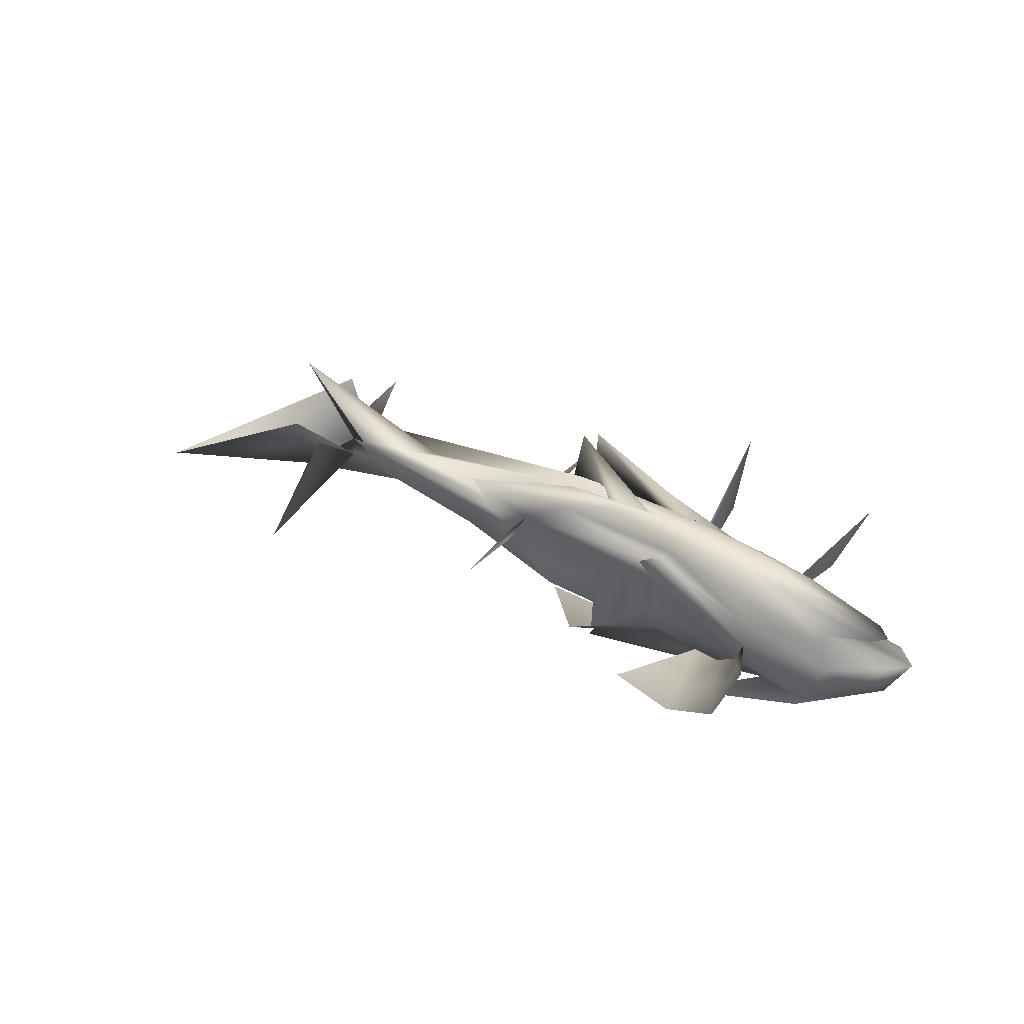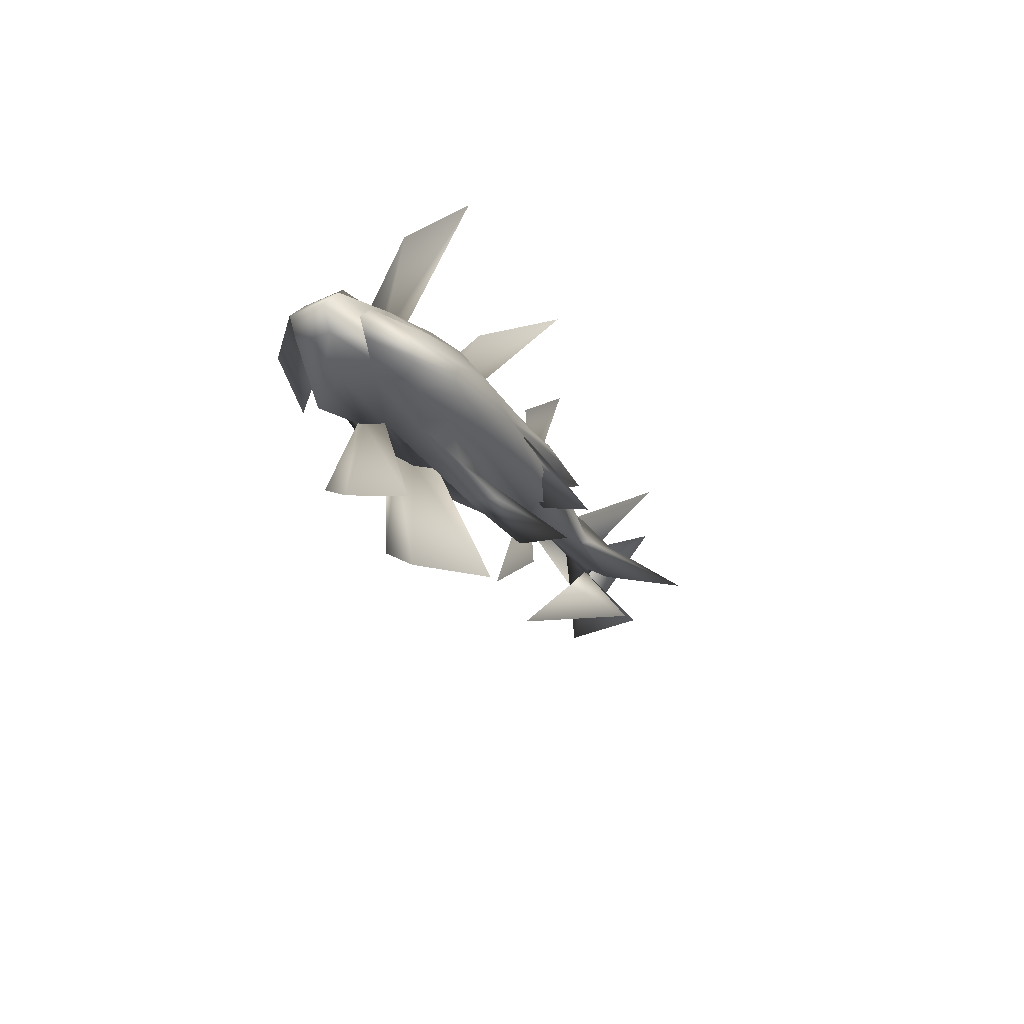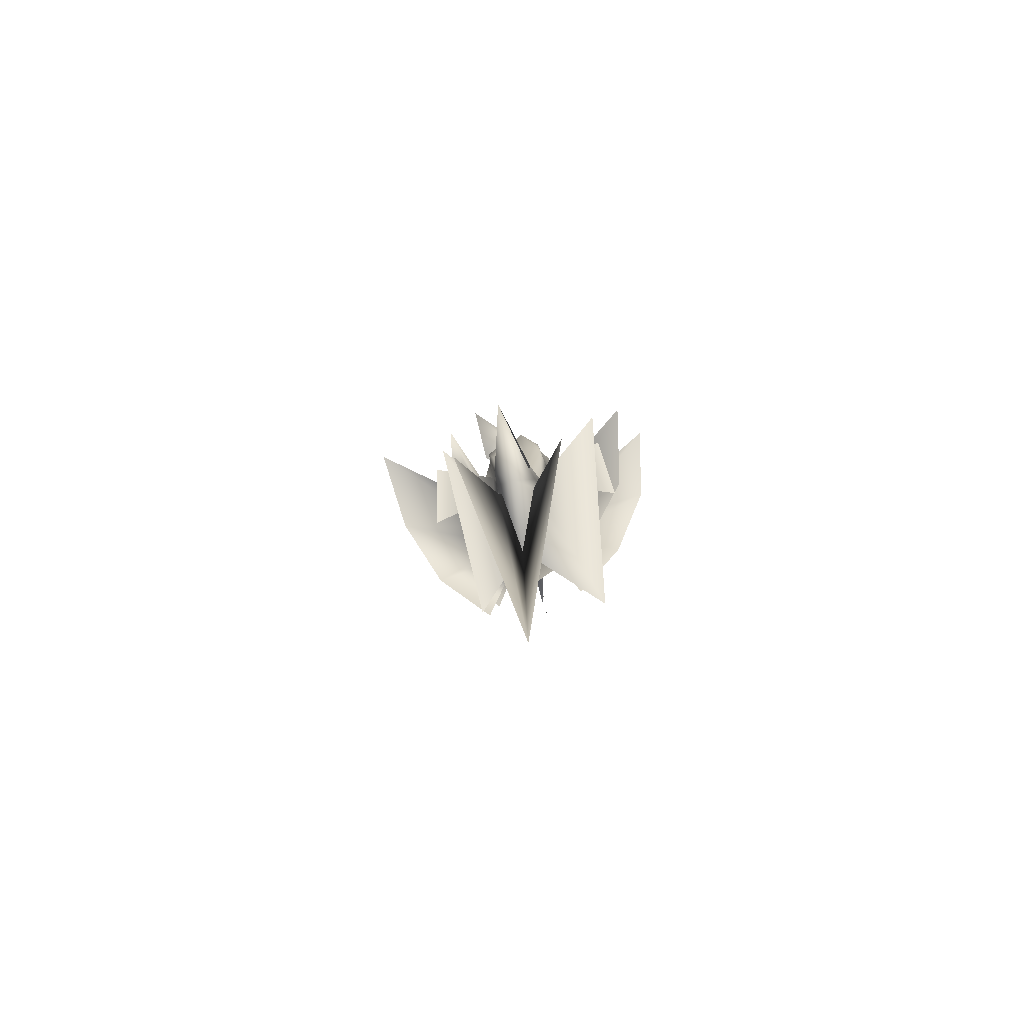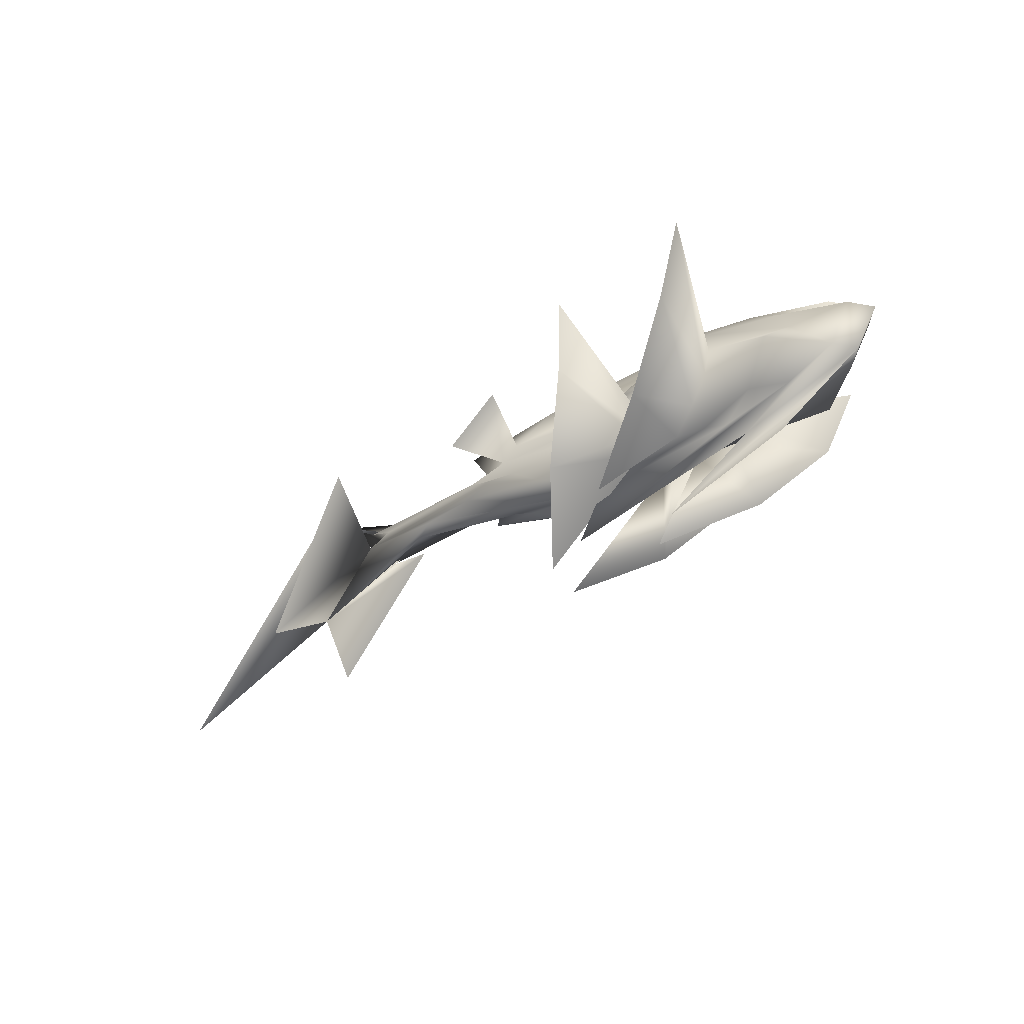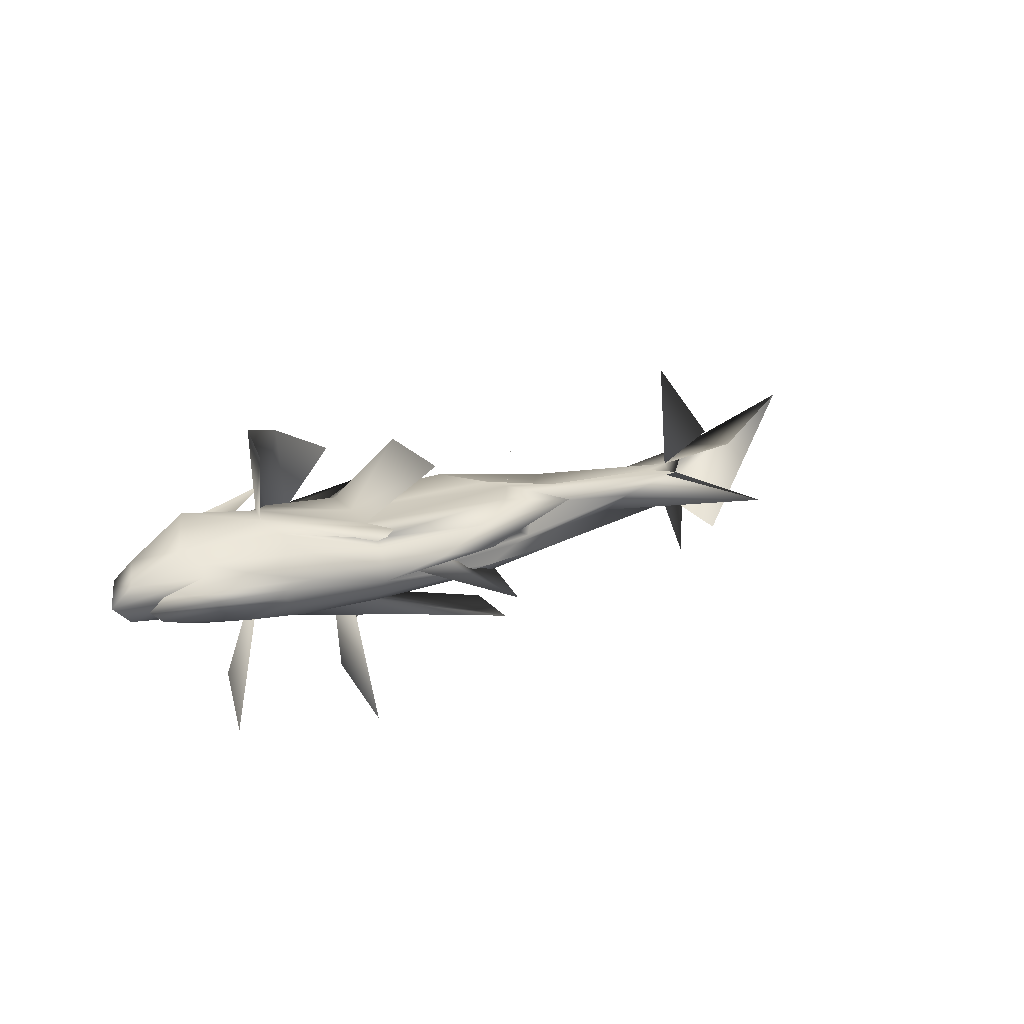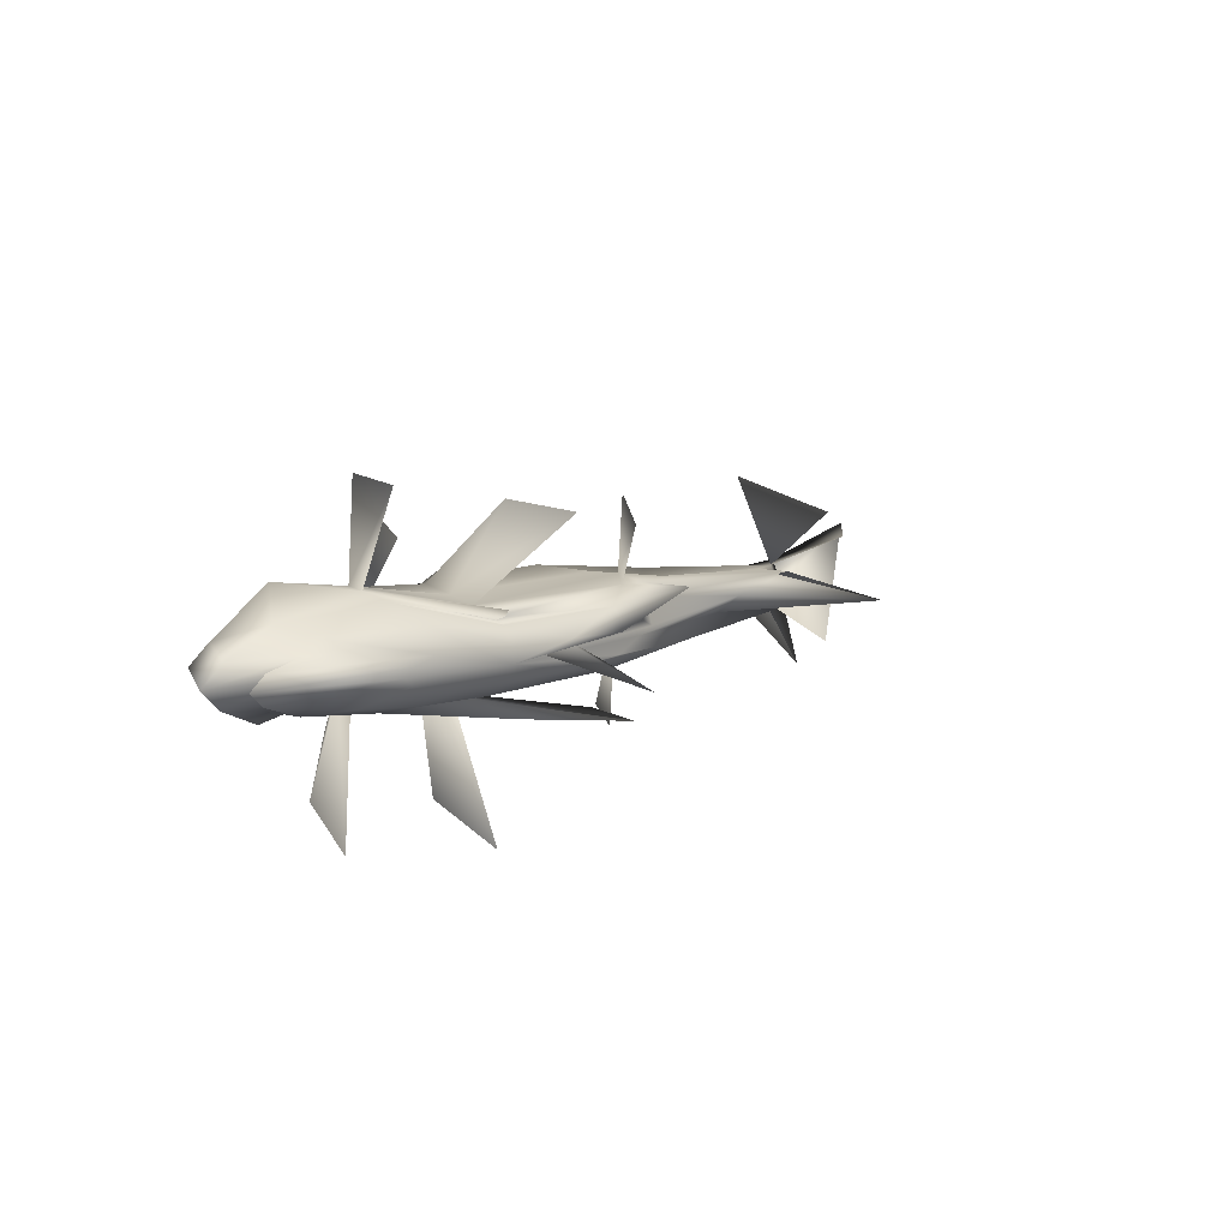
<metadata>
{"format":"obj","ext":"obj","renderer":"f3d","projection":"perspective","resolution":1024,"background":"white","views":[{"elev":48.3,"azim":29.9,"up":"+Y"},{"elev":-23.1,"azim":115.4,"up":"+Z"},{"elev":-2.4,"azim":-89.1,"up":"+Y"},{"elev":-33.4,"azim":39.4,"up":"+Y"},{"elev":21.3,"azim":148.5,"up":"+Z"},{"elev":11.0,"azim":136.2,"up":"+Z"}]}
</metadata>
<code>
o Sphere
v -1.451 -2.227 0.7427
v 1.884 -1.43 0.6295
v 3.999 -0.6054 0.4672
v 4.327 0.1564 0.3341
v 3.146 0.3123 0.3174
v 3.826 0.4961 0.2802
v 1.73 0.9801 0.2207
v 1.592 -1.201 0.467
v 2.856 -0.9981 0.3109
v 3.703 -0.6496 0.1714
v 4.007 0.1086 0.01399
v 2.85 0.2681 0.02161
v 3.6 0.4623 0.05385
v 1.608 0.9626 0.09365
v 1.244 -1.211 0.3634
v 2.211 -1.015 0.1219
v 2.861 -0.7483 -0.5123
v 3.091 -0.2374 -0.1998
v 2.868 0.2246 -0.2304
v 2.225 0.642 -0.1638
v 1.258 0.9547 -0.004403
v 0.724 -1.215 0.2924
v 1.246 -1.014 -0.002715
v 1.598 -0.672 -0.2382
v 1.724 -0.2355 -0.3745
v 1.605 0.2261 -0.3919
v 1.257 0.6448 -0.286
v 0.7347 0.9533 -0.07152
v -0.01415 -1.219 0.2596
v -0.01116 -1.01 -0.05577
v -0.009134 -0.6598 -0.3019
v -0.008394 -0.2212 -0.4412
v -0.009177 0.2393 -0.4522
v -0.01086 0.6516 -0.3335
v -0.00679 0.9521 -0.1182
v -1.089 -1.256 0.5852
v -1.162 -1.216 0.2721
v -2.132 -1.005 -0.03282
v -2.782 -0.5028 -0.07722
v -3.01 -0.1747 -0.1772
v -2.782 0.1677 -0.1895
v -2.132 0.656 -0.3109
v -1.157 0.9556 -0.1084
v -2.135 -1.206 0.3316
v -3.93 -0.5313 0.001168
v -3.544 -0.2063 0.007738
v -3.964 -0.151 -0.03859
v -3.544 -0.08316 -0.01265
v -3.929 0.4647 -0.1656
v -2.135 0.9645 -0.03178
v -2.786 -0.9127 0.3839
v -3.547 -0.223 0.2299
v -6.615 -0.3296 -0.01265
v -6.138 -0.1694 -0.04571
v -6.616 0.0171 -0.07071
v -5.132 0.05742 0.05572
v -2.786 0.7069 0.1148
v -3.016 -0.892 0.5052
v -5.557 -0.3025 0.3316
v -7.886 -1.311 0.4068
v -6.742 -0.124 0.2537
v -7.894 1.03 0.01473
v -5.559 0.0884 0.2651
v -3.016 0.727 0.2351
v -2.789 -0.8712 0.6307
v -5.14 -0.2563 0.5793
v -6.629 -0.2301 0.5816
v -6.153 -0.06154 0.598
v -6.63 0.1165 0.5236
v -3.55 0.05529 0.4958
v -2.789 0.7478 0.3604
v -2.14 -1.13 0.7866
v -3.941 -0.3906 0.8419
v -3.553 -0.08355 0.7404
v -3.976 -0.01823 0.7543
v -3.553 0.03929 0.7195
v -3.94 0.6054 0.6752
v -2.127 1.039 0.3112
v -1.168 -1.117 0.847
v -2.143 -0.8214 1.045
v -2.793 -0.3341 0.9306
v -3.022 0.007882 0.9136
v -2.793 0.3364 0.8184
v -2.136 0.8378 0.6502
v -1.155 1.054 0.3548
v -0.02922 -1.111 0.8719
v -0.06524 -0.8128 1.02
v -0.1716 -0.405 0.9074
v -0.2054 0.05404 0.8152
v -0.1688 0.4934 0.6995
v -0.06669 0.8483 0.6657
v -0.02343 1.059 0.4531
v 0.7091 -1.115 0.8888
v 1.215 -0.8263 1.128
v 1.565 -0.425 1.242
v 1.681 0.03165 1.247
v 1.552 0.4747 1.134
v 1.227 0.8336 0.8569
v 0.7203 1.054 0.526
v -0.009229 1.096 0.166
v 1.234 -1.133 0.8322
v 2.208 -0.8711 0.9624
v 2.855 -0.4111 1.457
v 3.087 -0.03391 0.9887
v 2.864 0.4126 0.8677
v 2.216 0.7872 0.7007
v 1.248 1.033 0.4726
v 1.591 -1.159 0.7135
v 2.854 -0.9179 0.7671
v 3.702 -0.5479 0.7657
v 4.005 0.2187 0.6572
v 2.848 0.3699 0.6159
v 3.598 0.5402 0.5087
v 1.603 1.006 0.3598
v -0.6047 0.0478 -0.8311
v -0.7285 0.512 -0.8185
v -2.342 0.1726 -0.9696
v -2.343 1.06 -1.019
v -2.445 0.5667 -0.3382
v -2.386 1.423 -0.5464
v -0.8358 0.426 0.6804
v -0.9095 0.8595 0.4474
v -2.393 -2.42 -0.2649
v -1.09 -1.754 -1.273
v 0.009648 -0.634 -2.06
v 0.01183 0.7683 -2.505
v -2.515 -2.103 0.1619
v -1.463 -1.134 1.549
v -0.6896 0.1855 2.266
v -0.6886 1.656 2.231
v -0.4377 -2.271 -0.1336
v 1.104 -1.659 -0.9938
v 2.143 -0.6428 -1.685
v 2.515 0.6449 -2.087
v -0.4964 -1.975 1.495
v 0.8392 -1.106 2.31
v 1.844 0.09075 2.84
v 2.23 1.44 2.84
v -3.227 -0.6964 -1.221
v -2.541 0.3353 -1.258
v -3.264 -0.146 2.066
v -2.575 0.8439 1.779
v 0.4811 -2.54 0.8404
v 2.595 -1.704 0.6852
v -7.479 0.2188 -0.7126
v -11.21 -2.662 0.5193
v -7.519 0.5107 1.033
v -7.887 -2.147 1.716
v -6.637 0.9403 1.555
v -6.608 0.3862 -0.9324
v -7.873 -2.287 -0.2295
f 5 4 11
f 5 11 12
f 7 6 13
f 7 13 14
f 6 5 12
f 6 12 13
f 14 13 20
f 14 20 21
f 13 12 19
f 13 19 20
f 21 20 27
f 21 27 28
f 20 19 26
f 20 26 27
f 28 27 34
f 28 34 35
f 27 26 33
f 27 33 34
f 25 32 117
f 25 117 115
f 35 34 42
f 35 42 43
f 34 33 41
f 34 41 42
f 33 32 40
f 33 40 41
f 43 42 49
f 43 49 50
f 42 41 48
f 42 48 49
f 41 40 47
f 41 47 48
f 50 49 56
f 50 56 57
f 49 48 55
f 49 55 56
f 57 56 63
f 57 63 64
f 64 63 70
f 64 70 71
f 71 70 77
f 71 77 78
f 70 69 76
f 70 76 77
f 78 77 84
f 78 84 85
f 77 76 83
f 77 83 84
f 76 75 82
f 76 82 83
f 85 84 91
f 85 91 92
f 84 83 90
f 84 90 91
f 83 82 89
f 83 89 90
f 92 91 98
f 92 98 99
f 91 90 97
f 91 97 98
f 89 96 121
f 89 121 119
f 99 98 106
f 99 106 107
f 98 97 105
f 98 105 106
f 107 106 113
f 107 113 114
f 106 105 112
f 106 112 113
f 100 7 14
f 100 14 21
f 100 21 28
f 100 28 35
f 100 35 43
f 100 43 50
f 100 50 57
f 100 57 64
f 100 64 71
f 100 71 78
f 100 78 85
f 100 85 92
f 100 92 99
f 100 99 107
f 100 107 114
f 114 113 6
f 114 6 7
f 113 112 5
f 113 5 6
f 112 111 4
f 112 4 5
f 100 114 7
f 32 33 118
f 32 118 117
f 90 89 119
f 90 119 120
f 97 90 120
f 97 120 122
f 33 26 116
f 33 116 118
f 82 83 142
f 82 142 141
f 40 41 140
f 40 140 139
f 2 1 8
f 2 8 9
f 4 3 10
f 4 10 11
f 3 2 9
f 3 9 10
f 11 10 17
f 11 17 18
f 10 9 16
f 10 16 17
f 9 8 15
f 9 15 16
f 17 16 23
f 17 23 24
f 16 15 22
f 16 22 23
f 24 23 30
f 24 30 31
f 23 22 29
f 23 29 30
f 31 30 38
f 31 38 39
f 30 29 37
f 30 37 38
f 39 38 45
f 39 45 46
f 38 37 44
f 38 44 45
f 47 46 53
f 47 53 54
f 46 45 52
f 46 52 53
f 45 44 51
f 45 51 52
f 53 52 59
f 53 59 60
f 52 51 58
f 52 58 59
f 60 59 66
f 60 66 67
f 59 58 65
f 59 65 66
f 68 67 74
f 68 74 75
f 67 66 73
f 67 73 74
f 66 65 72
f 66 72 73
f 74 73 80
f 74 80 81
f 73 72 79
f 73 79 80
f 81 80 87
f 81 87 88
f 80 79 86
f 80 86 87
f 88 87 94
f 88 94 95
f 87 86 93
f 87 93 94
f 95 94 102
f 95 102 103
f 94 93 101
f 94 101 102
f 104 103 110
f 104 110 111
f 103 102 109
f 103 109 110
f 102 101 108
f 102 108 109
f 1 36 8
f 8 36 15
f 15 36 22
f 22 36 29
f 29 36 37
f 37 36 44
f 44 36 51
f 51 36 58
f 58 36 65
f 65 36 72
f 72 36 79
f 79 36 86
f 86 36 93
f 93 36 101
f 101 36 108
f 36 1 108
f 111 110 3
f 111 3 4
f 110 109 2
f 110 2 3
f 1 2 109
f 1 109 108
f 30 31 125
f 30 125 124
f 87 88 129
f 87 129 128
f 29 30 124
f 29 124 123
f 86 87 128
f 86 128 127
f 23 24 133
f 23 133 132
f 22 23 132
f 22 132 131
f 94 95 137
f 94 137 136
f 93 94 136
f 93 136 135
f 3 2 143
f 3 143 144
f 12 11 18
f 12 18 19
f 18 17 24
f 18 24 25
f 19 18 25
f 19 25 26
f 25 24 31
f 25 31 32
f 32 31 39
f 32 39 40
f 40 39 46
f 40 46 47
f 48 47 54
f 48 54 55
f 54 53 60
f 54 60 61
f 56 55 62
f 56 62 63
f 55 54 61
f 55 61 62
f 61 60 67
f 61 67 68
f 63 62 69
f 63 69 70
f 62 61 68
f 62 68 69
f 69 68 75
f 69 75 76
f 75 74 81
f 75 81 82
f 82 81 88
f 82 88 89
f 89 88 95
f 89 95 96
f 96 95 103
f 96 103 104
f 97 96 104
f 97 104 105
f 105 104 111
f 105 111 112
f 116 115 117
f 116 117 118
f 120 119 121
f 120 121 122
f 26 25 115
f 26 115 116
f 96 97 122
f 96 122 121
f 88 89 130
f 88 130 129
f 31 32 126
f 31 126 125
f 95 96 138
f 95 138 137
f 24 25 134
f 24 134 133
f 60 67 147
f 60 147 146
f 53 60 146
f 53 146 145
f 67 60 148
f 67 148 149
f 60 53 150
f 60 150 151

</code>
